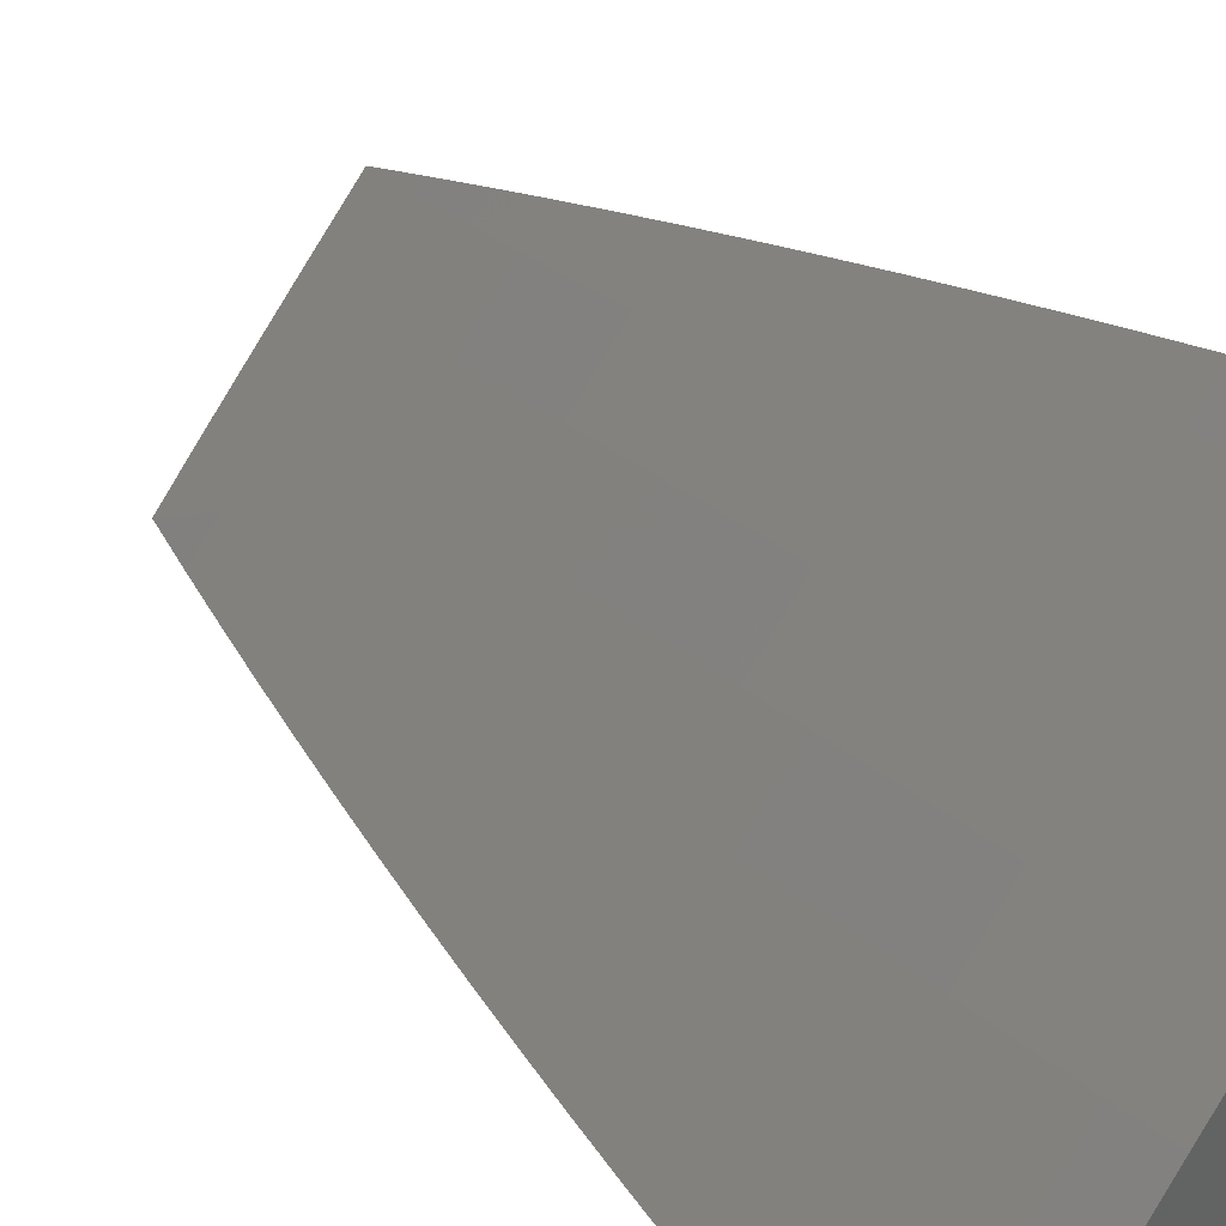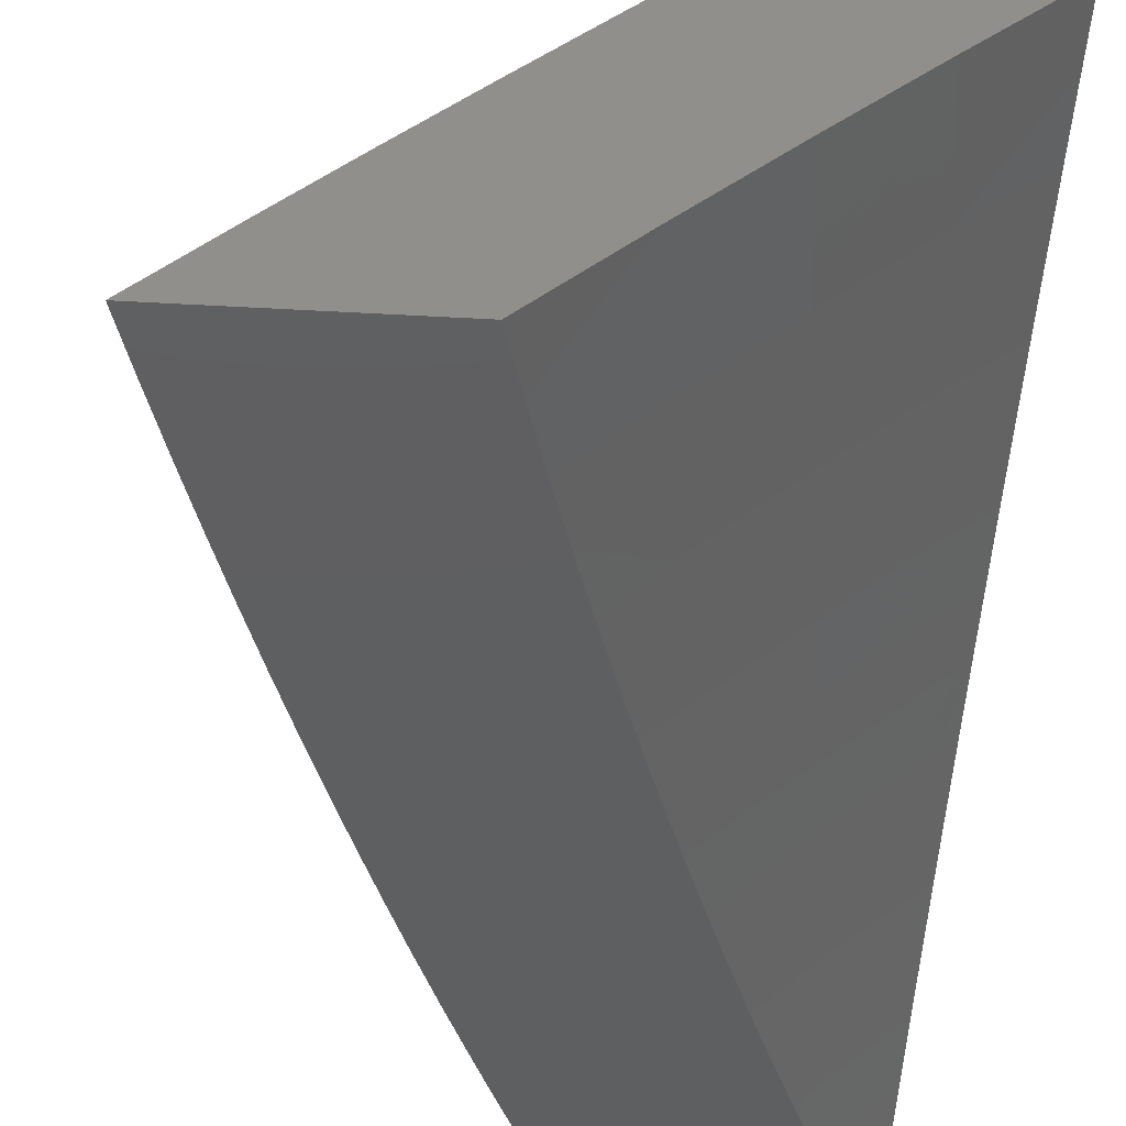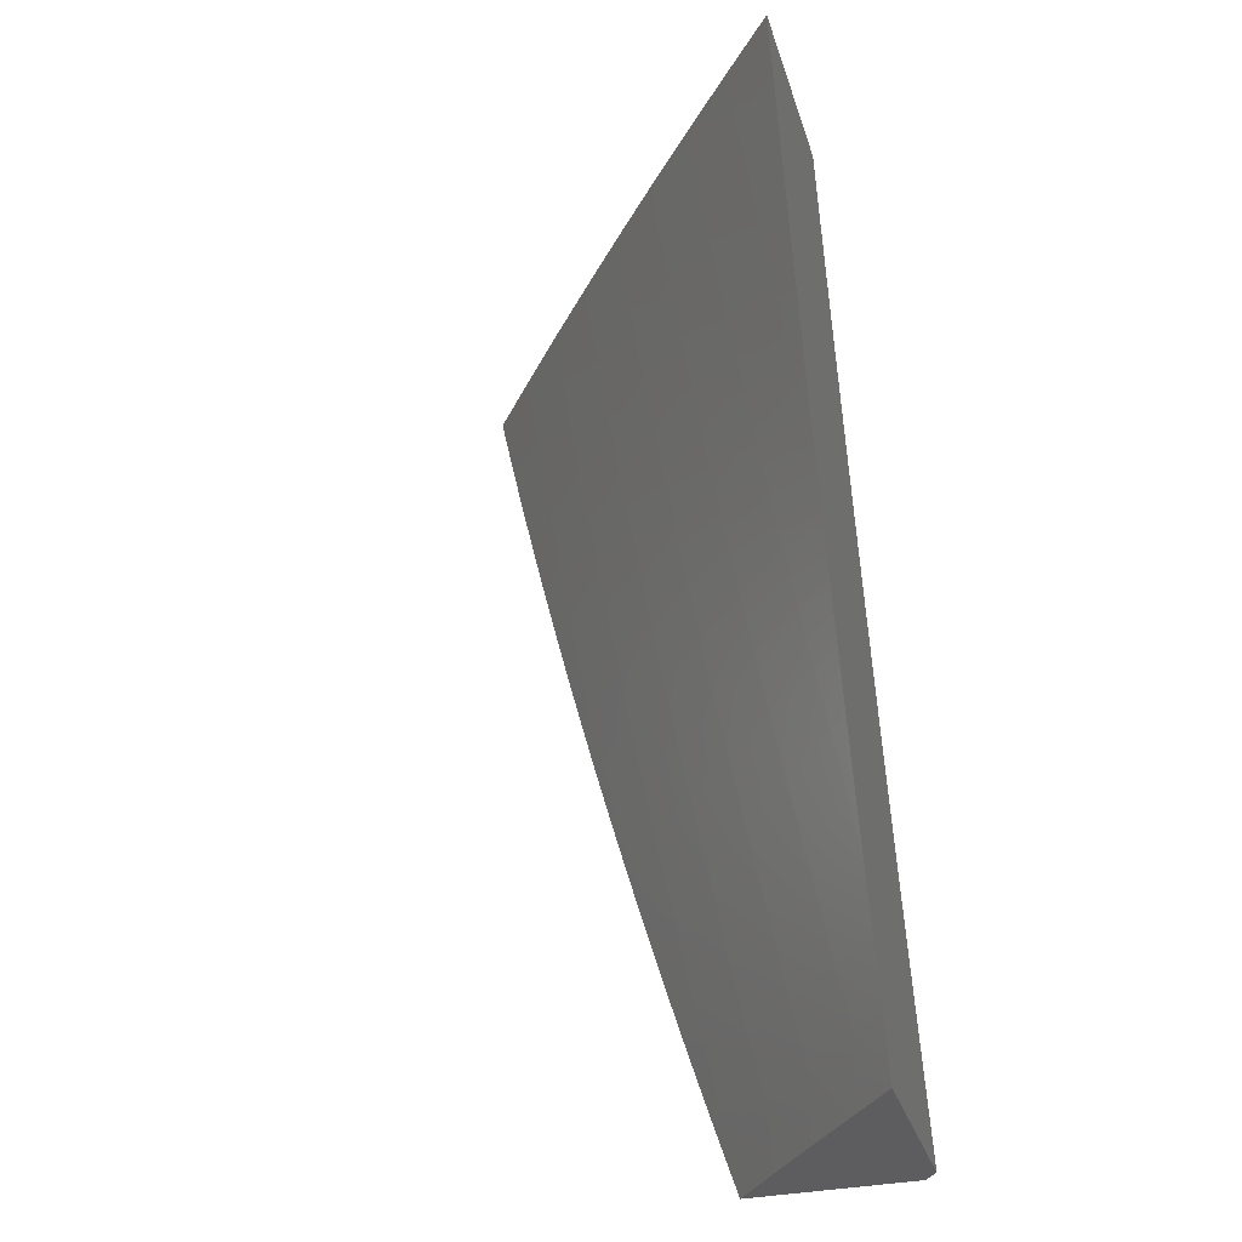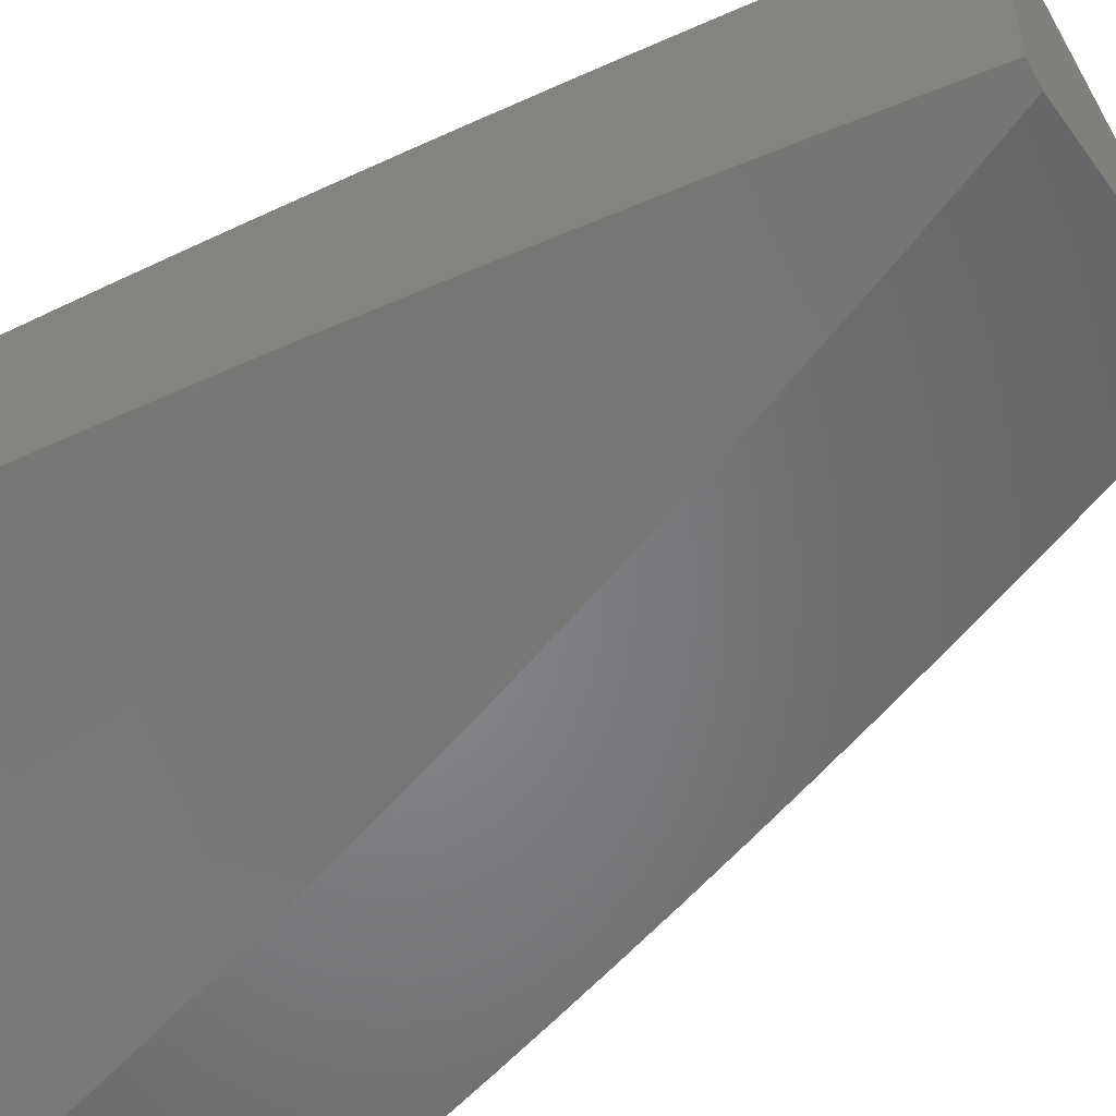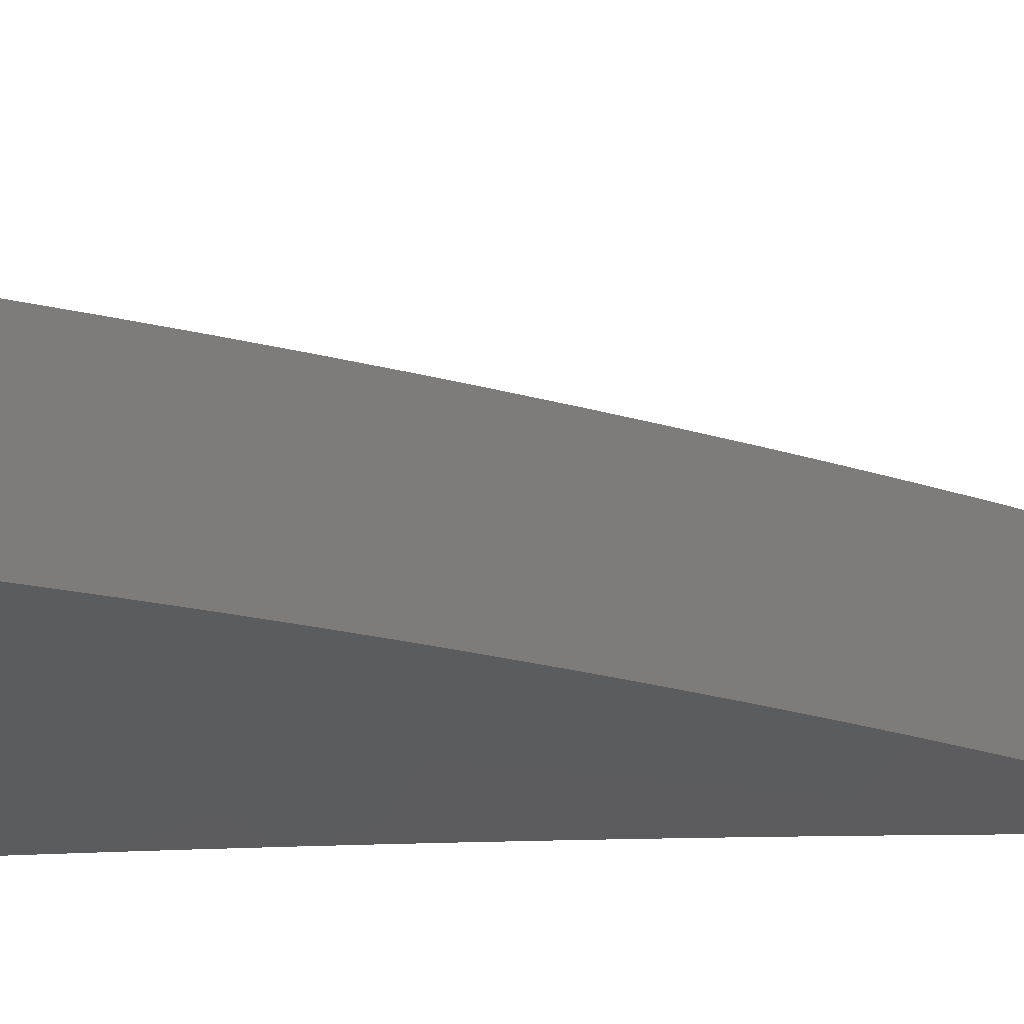
<metadata>
{"format":"stl","ext":"stl","renderer":"f3d","projection":"perspective","resolution":1024,"background":"white","views":[{"elev":41.2,"azim":-47.3,"up":"+Y"},{"elev":-38.0,"azim":-4.2,"up":"+Y"},{"elev":-33.2,"azim":-73.4,"up":"+Z"},{"elev":-52.5,"azim":124.8,"up":"+Y"},{"elev":11.9,"azim":68.2,"up":"+Y"}]}
</metadata>
<code>
# stl→obj: 191 verts, 378 faces
v -7 8.215 -2.938
v -7 8.194 -3
v -7.014 8.204 -2.937
v -7.058 8.146 -3
v -7.082 8.148 -2.937
v -7.116 8.098 -3
v -7.15 8.091 -2.937
v -7.174 8.049 -3
v -7.217 8.033 -2.937
v -7.231 8 -3
v -7.255 8 -2.939
v -7.227 8.045 -2.875
v -7.278 8 -2.877
v -7.237 8.056 -2.812
v -7.301 8 -2.816
v -7.314 8.009 -2.749
v -7.323 8 -2.754
v -7.345 8 -2.692
v -7.324 8.02 -2.687
v -7.366 8 -2.63
v -7.333 8.03 -2.624
v -7.386 8 -2.568
v -7.343 8.04 -2.562
v -7.407 8 -2.505
v -7.352 8.05 -2.499
v -7.426 8 -2.442
v -7.36 8.06 -2.437
v -7.437 8.009 -2.374
v -7.369 8.069 -2.374
v -7.445 8.018 -2.312
v -7.377 8.078 -2.312
v -7.453 8.027 -2.249
v -7.385 8.087 -2.249
v -7.461 8.036 -2.187
v -7.393 8.095 -2.187
v -7.468 8.044 -2.125
v -7.401 8.104 -2.125
v -7.476 8.052 -2.062
v -7.408 8.112 -2.062
v -7.483 8.06 -2
v -7.415 8.119 -2
v -7.445 8 -2.38
v -7.464 8 -2.317
v -7.482 8 -2.254
v -7.5 8 -2.191
v -7.517 8 -2.127
v -7.534 8 -2.064
v -7.55 8 -2
v -7.347 8.178 -2
v -7.34 8.171 -2.062
v -7.333 8.162 -2.125
v -7.325 8.154 -2.187
v -7.318 8.145 -2.249
v -7.31 8.137 -2.312
v -7.301 8.127 -2.374
v -7.293 8.118 -2.437
v -7.284 8.108 -2.499
v -7.275 8.098 -2.562
v -7.266 8.088 -2.624
v -7.257 8.078 -2.687
v -7.247 8.067 -2.749
v -7.18 8.125 -2.749
v -7.17 8.114 -2.812
v -7.112 8.182 -2.749
v -7.102 8.171 -2.812
v -7.043 8.238 -2.749
v -7.033 8.227 -2.812
v -7 8.272 -2.753
v -7 8.253 -2.815
v -7.279 8.237 -2
v -7.272 8.229 -2.062
v -7.264 8.221 -2.125
v -7.257 8.212 -2.187
v -7.249 8.204 -2.249
v -7.241 8.195 -2.312
v -7.233 8.185 -2.374
v -7.225 8.176 -2.437
v -7.216 8.166 -2.499
v -7.207 8.156 -2.562
v -7.198 8.146 -2.624
v -7.189 8.135 -2.687
v -7.21 8.295 -2
v -7.203 8.287 -2.062
v -7.196 8.278 -2.125
v -7.188 8.27 -2.187
v -7.181 8.261 -2.249
v -7.173 8.252 -2.312
v -7.165 8.243 -2.374
v -7.156 8.233 -2.437
v -7.148 8.224 -2.499
v -7.139 8.213 -2.562
v -7.13 8.203 -2.624
v -7.121 8.193 -2.687
v -7.14 8.352 -2
v -7.133 8.344 -2.062
v -7.126 8.335 -2.125
v -7.119 8.327 -2.187
v -7.111 8.318 -2.249
v -7.104 8.309 -2.312
v -7.096 8.3 -2.374
v -7.088 8.29 -2.437
v -7.079 8.28 -2.499
v -7.07 8.27 -2.562
v -7.062 8.26 -2.624
v -7.052 8.249 -2.687
v -7.07 8.408 -2
v -7.063 8.4 -2.062
v -7.056 8.392 -2.125
v -7.049 8.384 -2.187
v -7.042 8.375 -2.249
v -7.034 8.366 -2.312
v -7.026 8.356 -2.374
v -7.018 8.347 -2.437
v -7.009 8.337 -2.499
v -7.001 8.327 -2.562
v -7 8.308 -2.629
v -7 8.291 -2.691
v -7 8.465 -2
v -7 8.451 -2.063
v -7 8.437 -2.127
v -7 8.422 -2.19
v -7 8.407 -2.253
v -7 8.392 -2.316
v -7 8.376 -2.378
v -7 8.36 -2.441
v -7 8.343 -2.504
v -7 8.326 -2.566
v -7.024 8.216 -2.875
v -7 8.234 -2.877
v -7.092 8.159 -2.875
v -7.16 8.102 -2.875
v -7 8.014 -3
v -7 8.034 -2.938
v -7.016 8 -3
v -7.041 8 -2.939
v -7.053 8.01 -2.875
v -7.065 8 -2.877
v -7.088 8 -2.816
v -7.064 8.022 -2.812
v -7.073 8.033 -2.75
v -7 8.074 -2.815
v -7 8.093 -2.753
v -7 8.054 -2.877
v -7.083 8.044 -2.687
v -7 8.112 -2.691
v -7.007 8.126 -2.624
v -7 8.13 -2.629
v -7 8.148 -2.566
v -7.016 8.136 -2.562
v -7 8.165 -2.504
v -7.025 8.146 -2.499
v -7 8.182 -2.441
v -7.033 8.156 -2.437
v -7 8.199 -2.379
v -7.042 8.166 -2.374
v -7 8.215 -2.316
v -7.058 8.184 -2.249
v -7 8.231 -2.253
v -7 8.246 -2.19
v -7.073 8.202 -2.125
v -7 8.261 -2.127
v -7 8.275 -2.063
v -7 8.289 -2
v -7.087 8.218 -2
v -7.159 8.13 -2.125
v -7.173 8.146 -2
v -7.244 8.058 -2.125
v -7.259 8.074 -2
v -7.327 8 -2.064
v -7.344 8 -2
v -7.31 8 -2.127
v -7.292 8 -2.191
v -7.229 8.04 -2.249
v -7.274 8 -2.254
v -7.256 8 -2.317
v -7.213 8.022 -2.374
v -7.236 8 -2.38
v -7.204 8.013 -2.437
v -7.217 8 -2.443
v -7.195 8.003 -2.499
v -7.197 8 -2.505
v -7.176 8 -2.568
v -7.155 8 -2.63
v -7.102 8.065 -2.562
v -7.11 8.075 -2.499
v -7.119 8.085 -2.437
v -7.128 8.094 -2.374
v -7.144 8.113 -2.249
v -7.092 8.054 -2.624
v -7.133 8 -2.692
v -7.111 8 -2.754
f 1 2 3
f 3 2 4
f 3 4 5
f 5 4 6
f 5 6 7
f 7 6 8
f 7 8 9
f 9 8 10
f 9 10 11
f 9 11 12
f 12 11 13
f 12 13 14
f 14 13 15
f 14 15 16
f 16 15 17
f 16 17 18
f 16 18 19
f 19 18 20
f 19 20 21
f 21 20 22
f 21 22 23
f 23 22 24
f 23 24 25
f 25 24 26
f 25 26 27
f 27 26 28
f 27 28 29
f 29 28 30
f 29 30 31
f 31 30 32
f 31 32 33
f 33 32 34
f 33 34 35
f 35 34 36
f 35 36 37
f 37 36 38
f 37 38 39
f 39 38 40
f 39 40 41
f 26 42 28
f 28 42 43
f 28 43 30
f 30 43 44
f 30 44 32
f 32 44 45
f 32 45 34
f 34 45 46
f 34 46 36
f 36 46 38
f 46 47 38
f 38 47 40
f 47 48 40
f 41 49 39
f 39 49 50
f 39 50 37
f 37 50 51
f 37 51 35
f 35 51 52
f 35 52 33
f 33 52 53
f 33 53 31
f 31 53 54
f 31 54 29
f 29 54 55
f 29 55 27
f 27 55 56
f 27 56 25
f 25 56 57
f 25 57 23
f 23 57 58
f 23 58 21
f 21 58 59
f 21 59 19
f 19 59 60
f 19 60 16
f 16 60 61
f 16 61 14
f 14 61 62
f 14 62 63
f 63 62 64
f 63 64 65
f 65 64 66
f 65 66 67
f 67 66 68
f 67 68 69
f 49 70 50
f 50 70 71
f 50 71 51
f 51 71 72
f 51 72 52
f 52 72 73
f 52 73 53
f 53 73 74
f 53 74 54
f 54 74 75
f 54 75 55
f 55 75 76
f 55 76 56
f 56 76 77
f 56 77 57
f 57 77 78
f 57 78 58
f 58 78 79
f 58 79 59
f 59 79 80
f 59 80 60
f 60 80 81
f 60 81 61
f 61 81 62
f 70 82 71
f 71 82 83
f 71 83 72
f 72 83 84
f 72 84 73
f 73 84 85
f 73 85 74
f 74 85 86
f 74 86 75
f 75 86 87
f 75 87 76
f 76 87 88
f 76 88 77
f 77 88 89
f 77 89 78
f 78 89 90
f 78 90 79
f 79 90 91
f 79 91 80
f 80 91 92
f 80 92 81
f 81 92 93
f 81 93 62
f 62 93 64
f 82 94 83
f 83 94 95
f 83 95 84
f 84 95 96
f 84 96 85
f 85 96 97
f 85 97 86
f 86 97 98
f 86 98 87
f 87 98 99
f 87 99 88
f 88 99 100
f 88 100 89
f 89 100 101
f 89 101 90
f 90 101 102
f 90 102 91
f 91 102 103
f 91 103 92
f 92 103 104
f 92 104 93
f 93 104 105
f 93 105 64
f 64 105 66
f 94 106 95
f 95 106 107
f 95 107 96
f 96 107 108
f 96 108 97
f 97 108 109
f 97 109 98
f 98 109 110
f 98 110 99
f 99 110 111
f 99 111 100
f 100 111 112
f 100 112 101
f 101 112 113
f 101 113 102
f 102 113 114
f 102 114 103
f 103 114 115
f 103 115 104
f 104 115 116
f 104 116 105
f 105 116 117
f 105 117 66
f 66 117 68
f 118 119 106
f 106 119 107
f 119 120 107
f 107 120 108
f 108 120 109
f 109 120 121
f 109 121 110
f 110 121 122
f 110 122 111
f 111 122 123
f 111 123 112
f 112 123 124
f 112 124 113
f 113 124 125
f 113 125 114
f 114 125 126
f 114 126 115
f 115 126 127
f 115 127 116
f 67 69 128
f 128 69 129
f 128 129 3
f 3 129 1
f 3 5 128
f 128 5 130
f 128 130 67
f 67 130 65
f 5 7 130
f 130 7 131
f 130 131 65
f 65 131 63
f 7 9 131
f 131 9 12
f 131 12 63
f 63 12 14
f 132 133 134
f 134 133 135
f 135 133 136
f 135 136 137
f 137 136 138
f 138 136 139
f 138 139 140
f 140 139 141
f 140 141 142
f 133 143 136
f 136 143 139
f 143 141 139
f 140 142 144
f 144 142 145
f 144 145 146
f 146 145 147
f 146 147 148
f 146 148 149
f 149 148 150
f 149 150 151
f 151 150 152
f 151 152 153
f 153 152 154
f 153 154 155
f 155 154 156
f 155 156 157
f 157 156 158
f 157 158 159
f 157 159 160
f 160 159 161
f 160 161 162
f 163 164 162
f 162 164 160
f 160 164 165
f 165 164 166
f 165 166 167
f 167 166 168
f 167 168 169
f 169 168 170
f 169 171 167
f 167 171 172
f 167 172 173
f 173 172 174
f 173 174 175
f 173 175 176
f 176 175 177
f 176 177 178
f 178 177 179
f 178 179 180
f 180 179 181
f 180 181 182
f 183 184 182
f 182 184 185
f 182 185 180
f 180 185 186
f 180 186 178
f 178 186 187
f 178 187 176
f 176 187 188
f 176 188 173
f 173 188 165
f 173 165 167
f 184 183 189
f 189 183 190
f 189 190 144
f 144 190 191
f 144 191 140
f 140 191 138
f 184 189 149
f 149 189 146
f 185 184 151
f 151 184 149
f 186 185 153
f 153 185 151
f 187 186 155
f 155 186 153
f 188 187 157
f 157 187 155
f 165 188 160
f 160 188 157
f 189 144 146
f 48 47 170
f 170 47 46
f 170 46 45
f 170 45 169
f 169 45 44
f 169 44 171
f 171 44 43
f 171 43 172
f 172 43 42
f 172 42 174
f 174 42 26
f 174 26 175
f 175 26 24
f 175 24 177
f 177 24 22
f 177 22 179
f 179 22 20
f 179 20 181
f 181 20 18
f 181 18 182
f 182 18 17
f 182 17 183
f 183 17 15
f 183 15 190
f 190 15 13
f 190 13 11
f 190 11 191
f 191 11 10
f 191 10 138
f 138 10 137
f 137 10 135
f 135 10 134
f 10 8 134
f 134 8 6
f 134 6 132
f 132 6 4
f 132 4 2
f 118 106 163
f 163 106 94
f 163 94 164
f 164 94 82
f 164 82 166
f 166 82 70
f 166 70 49
f 166 49 168
f 168 49 41
f 168 41 170
f 170 41 40
f 170 40 48
f 1 142 2
f 2 142 141
f 2 141 143
f 142 1 145
f 145 1 129
f 145 129 69
f 145 69 147
f 147 69 68
f 147 68 148
f 148 68 117
f 148 117 150
f 150 117 116
f 150 116 152
f 152 116 127
f 152 127 154
f 154 127 126
f 154 126 156
f 156 126 125
f 156 125 158
f 158 125 124
f 158 124 159
f 159 124 123
f 159 123 161
f 161 123 122
f 161 122 162
f 162 122 121
f 162 121 163
f 163 121 120
f 163 120 119
f 119 118 163
f 143 133 2
f 2 133 132

</code>
